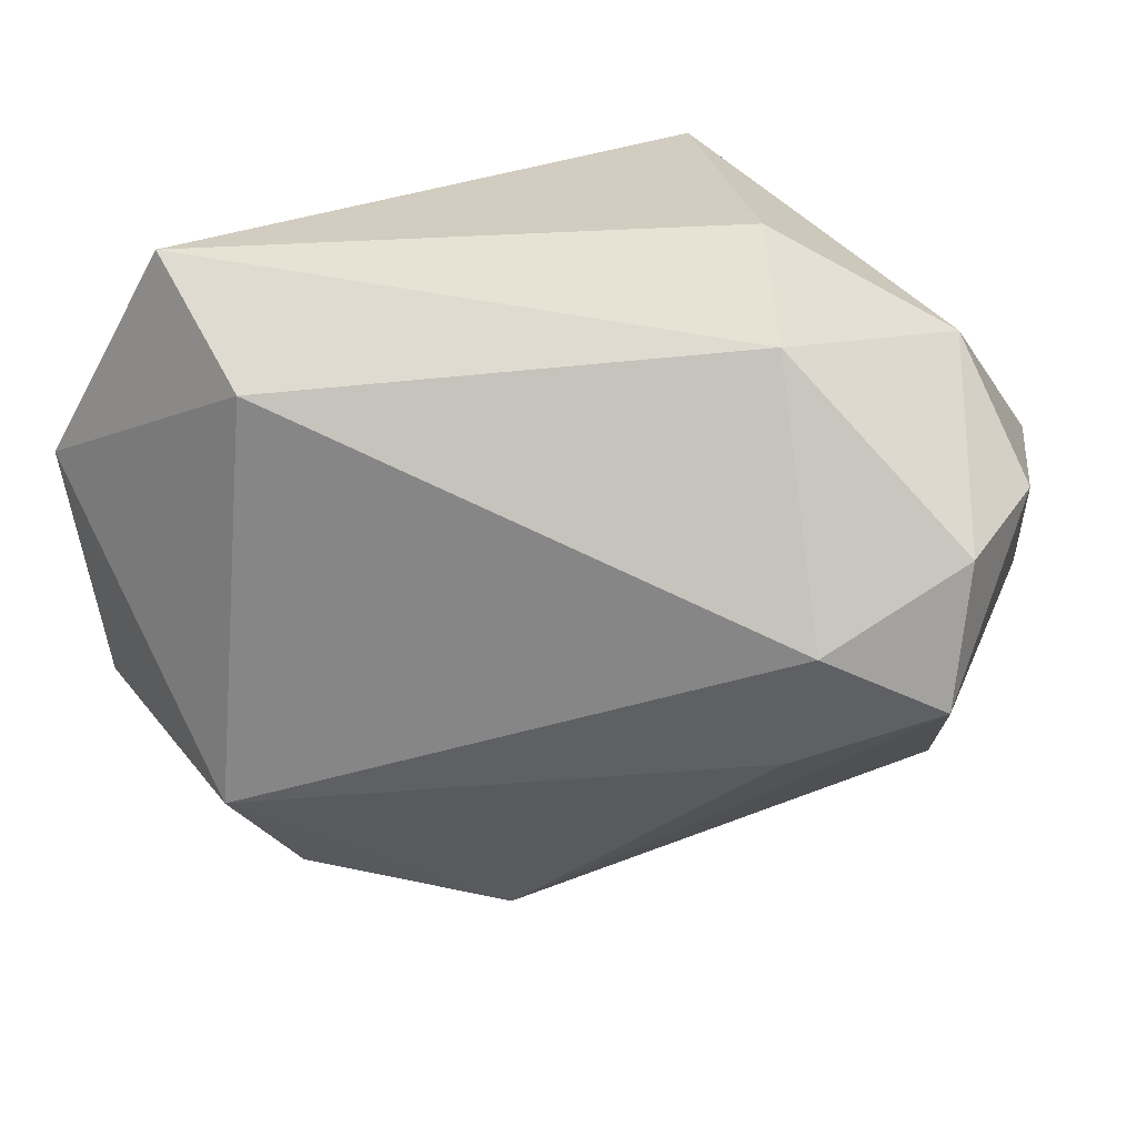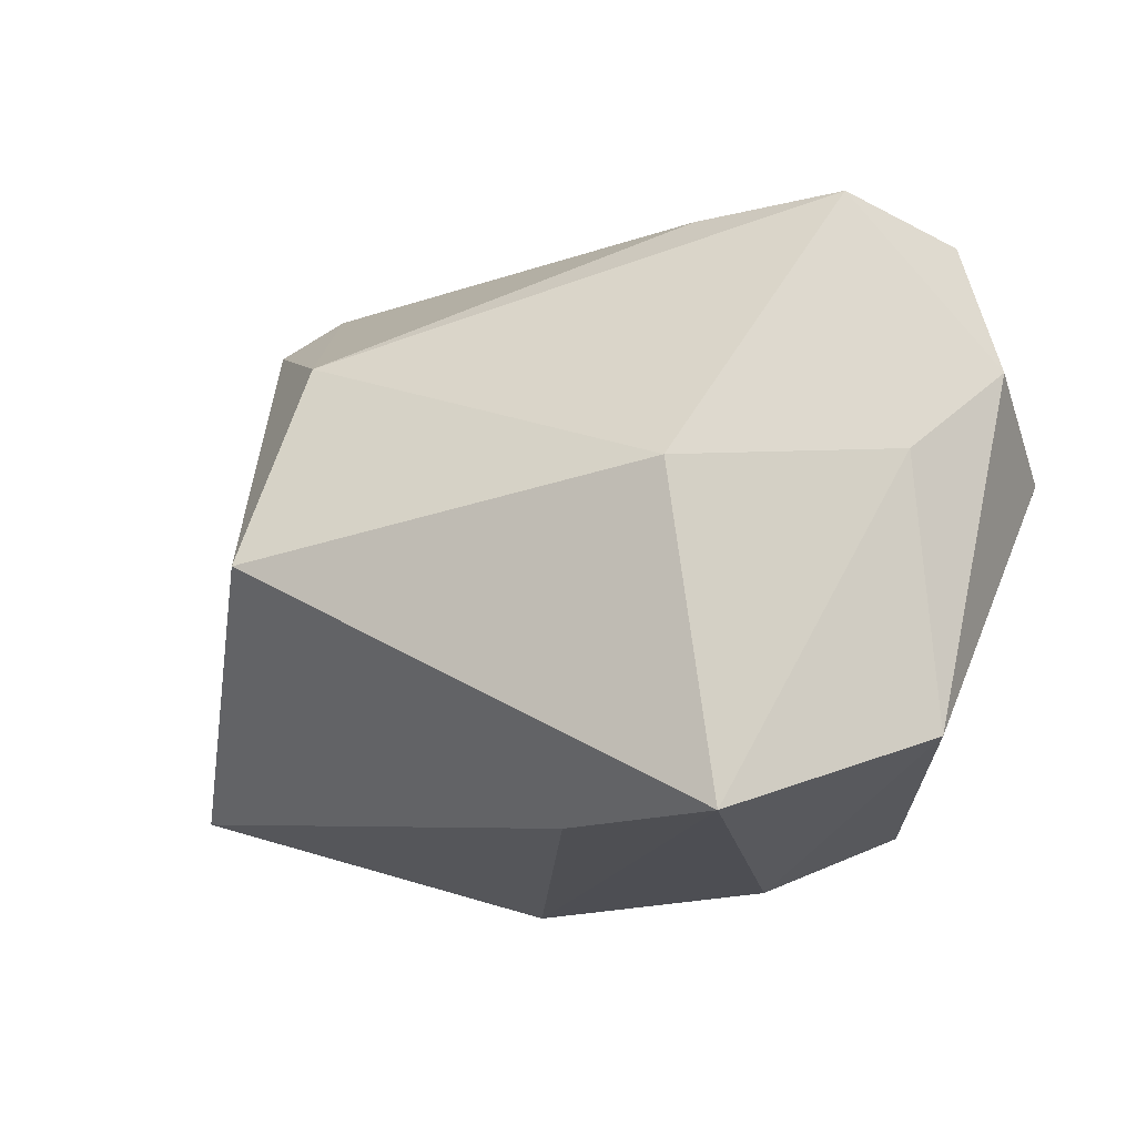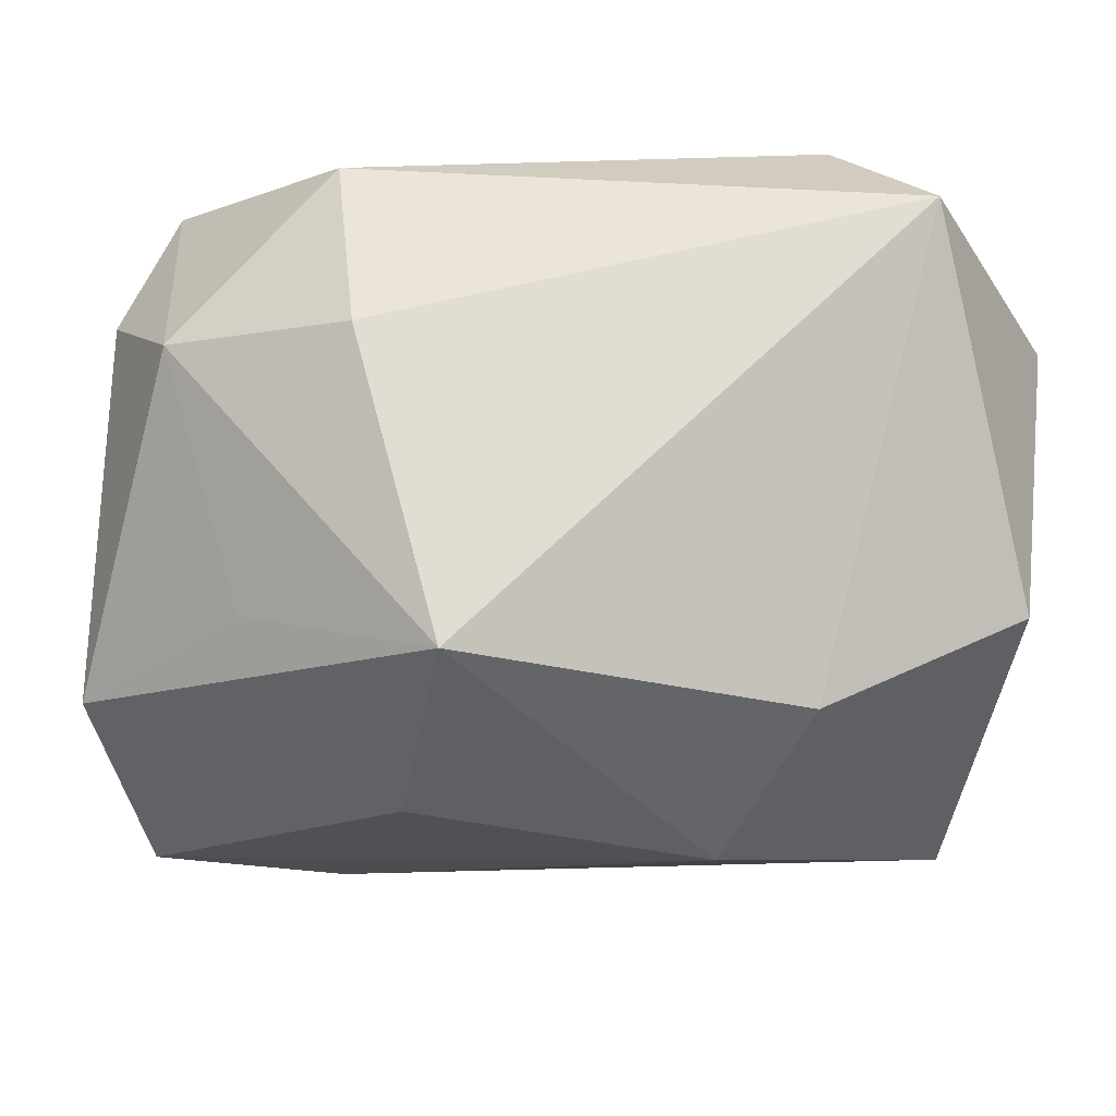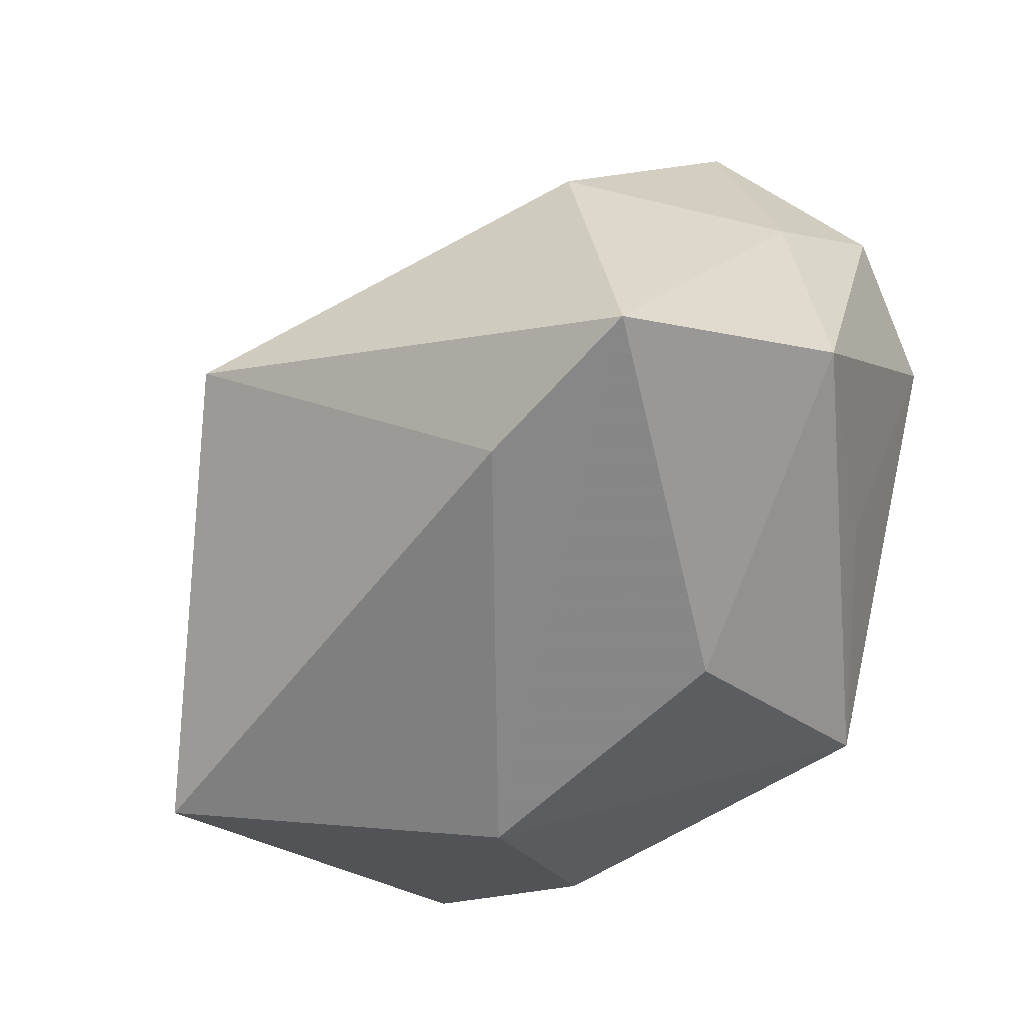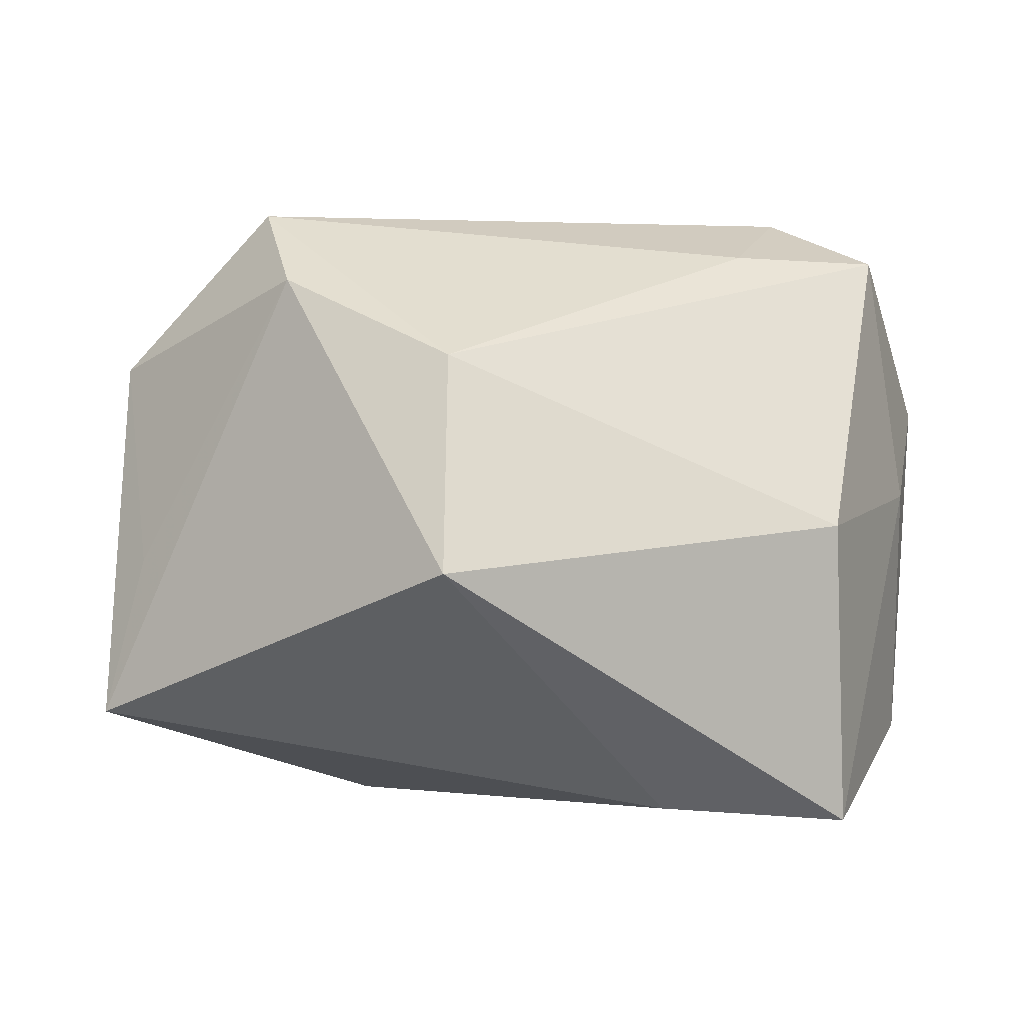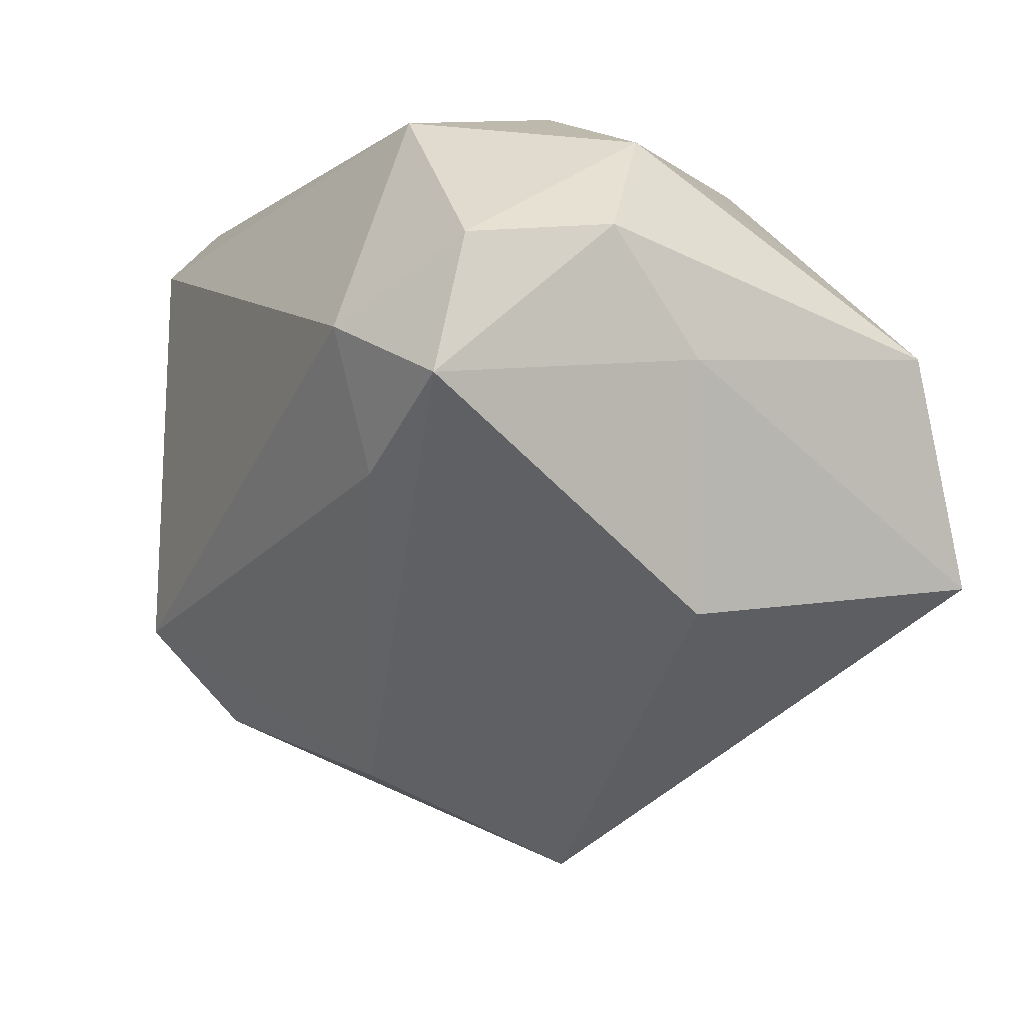
<metadata>
{"format":"obj","ext":"obj","renderer":"f3d","projection":"perspective","resolution":1024,"background":"white","views":[{"elev":24.3,"azim":12.4,"up":"+Y"},{"elev":-17.2,"azim":52.7,"up":"+Z"},{"elev":68.2,"azim":-172.7,"up":"+Y"},{"elev":-62.6,"azim":56.3,"up":"+Z"},{"elev":-1.0,"azim":7.9,"up":"+Z"},{"elev":-12.7,"azim":63.8,"up":"+Y"}]}
</metadata>
<code>
v 0.04191 0.003895 -0.02406
v 0.04414 0.0116 0.01061
v -0.000724 -0.04237 -0.006936
v -0.04026 -0.02122 -0.02163
v 0.00743 0.03185 -0.02428
v 0.03946 -0.003113 0.02633
v 0.04048 0.01001 0.02378
v 0.02346 0.02678 0.02196
v -0.02044 0.02251 0.03156
v 0.0365 -0.01715 -0.03229
v 0.0287 0.00331 0.03156
v -0.04256 0.01088 0.01928
v 0.02566 -0.009425 0.02652
v 0.03599 -0.02197 -0.00224
v -0.04284 0.0142 -0.008604
v 0.02641 0.01935 -0.01918
v -0.001663 -0.03396 0.01445
v 0.01914 0.03185 0.00439
v 0.01039 0.01098 -0.0325
v -0.02395 -0.0169 0.03087
v -0.0195 -0.0267 0.02291
v -0.01768 0.005329 -0.03183
v 0.03675 0.02318 0.004077
v -0.0364 -0.02057 -0.005712
v -0.03011 0.03185 0.02298
v -0.04031 -0.01287 0.01491
v 0.01814 -0.0192 -0.03116
v 0.04287 0.0003673 0.001215
v -0.02464 0.01976 -0.02142
f 21 4 3
f 3 17 21
f 21 17 20
f 3 4 27
f 27 10 3
f 18 5 25
f 15 12 25
f 4 12 15
f 22 5 19
f 22 27 4
f 4 15 22
f 19 10 22
f 10 27 22
f 1 10 19
f 19 5 1
f 20 11 9
f 25 12 9
f 9 12 20
f 20 17 13
f 13 11 20
f 26 12 4
f 20 12 26
f 26 21 20
f 8 9 11
f 8 18 25
f 25 9 8
f 5 22 29
f 29 22 15
f 25 5 29
f 29 15 25
f 16 1 5
f 14 17 3
f 3 10 14
f 4 21 24
f 24 26 4
f 21 26 24
f 5 18 23
f 23 16 5
f 18 8 23
f 2 1 23
f 1 16 23
f 28 1 2
f 10 1 28
f 28 14 10
f 11 13 6
f 6 13 17
f 17 14 6
f 6 28 2
f 14 28 6
f 7 8 11
f 11 6 7
f 7 6 2
f 2 23 7
f 7 23 8

</code>
